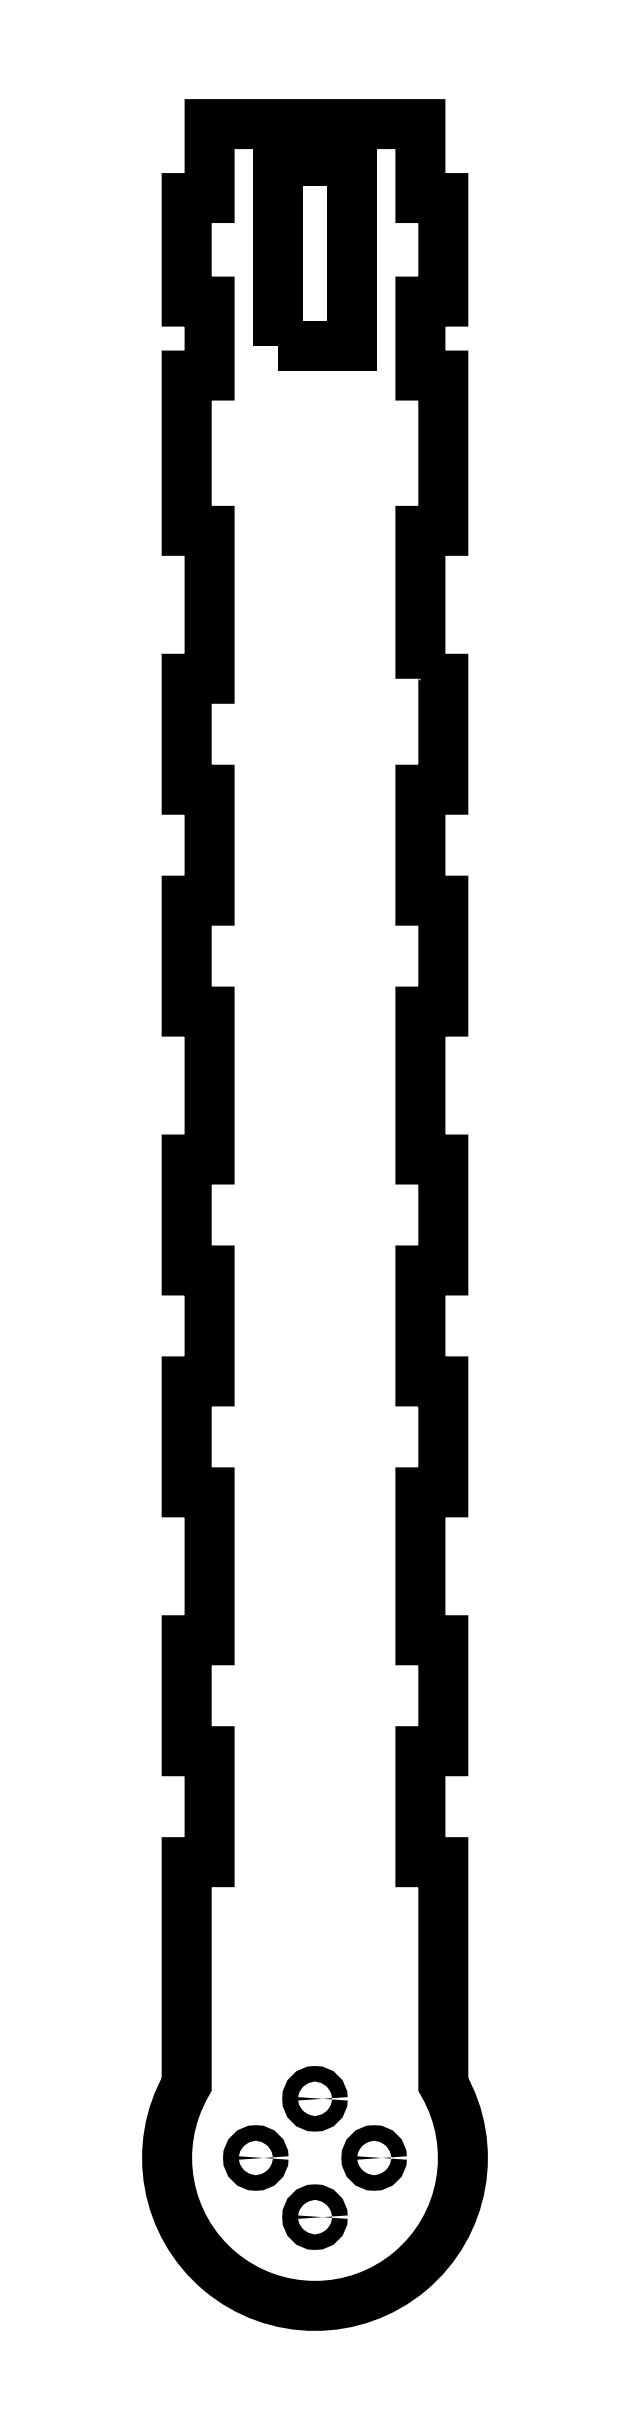
<metadata>
{"format":"dxf","ext":"dxf","renderer":"ezdxf+matplotlib","layout":"modelspace","background":"white","min_lineweight":24,"dpi":150}
</metadata>
<code>
0
SECTION
2
ENTITIES
0
CIRCLE
8
0
10
8
20
235.2
30
0
40
1.05
0
LWPOLYLINE
8
0
90
4
70
1
43
0
10
-5
20
480.2
10
5
20
480.2
10
5
20
505.2
10
-5
20
505.2
0
CIRCLE
8
0
10
-9.797e-16
20
227.2
30
0
40
1.05
0
CIRCLE
8
0
10
-8
20
235.2
30
0
40
1.05
0
CIRCLE
8
0
10
0
20
243.2
30
0
40
1.05
0
LWPOLYLINE
8
0
90
64
70
1
43
0
10
14.25
20
435.2
10
17.35
20
435.2
10
17.35
20
420.2
10
14.25
20
420.2
10
14.25
20
405.2
10
17.35
20
405.2
10
17.35
20
390.2
10
14.25
20
390.2
10
14.25
20
370.2
10
17.35
20
370.2
10
17.35
20
355.2
10
14.25
20
355.2
10
14.25
20
340.2
10
17.35
20
340.2
10
17.35
20
325.2
10
14.25
20
325.2
10
14.25
20
305.2
10
17.35
20
305.2
10
17.35
20
290.2
10
14.25
20
290.2
10
14.25
20
275.2
10
17.35
20
275.2
10
17.35
20
245.2
42
-1.726
10
-17.35
20
245.2
10
-17.35
20
275.2
10
-14.25
20
275.2
10
-14.25
20
290.2
10
-17.35
20
290.2
10
-17.35
20
305.2
10
-14.25
20
305.2
10
-14.25
20
325.2
10
-17.35
20
325.2
10
-17.35
20
340.2
10
-14.25
20
340.2
10
-14.25
20
355.2
10
-17.35
20
355.2
10
-17.35
20
370.2
10
-14.25
20
370.2
10
-14.25
20
390.2
10
-17.35
20
390.2
10
-17.35
20
405.2
10
-14.25
20
405.2
10
-14.25
20
420.2
10
-17.35
20
420.2
10
-17.35
20
435.2
10
-14.25
20
435.2
10
-14.25
20
455.2
10
-17.35
20
455.2
10
-17.35
20
476.2
10
-14.25
20
476.2
10
-14.25
20
486.2
10
-17.35
20
486.2
10
-17.35
20
500.2
10
-14.25
20
500.2
10
-14.25
20
510.2
10
14.25
20
510.2
10
14.25
20
500.2
10
17.35
20
500.2
10
17.35
20
486.2
10
14.25
20
486.2
10
14.25
20
476.2
10
17.35
20
476.2
10
17.35
20
455.2
10
14.25
20
455.2
0
ENDSEC
0
EOF

</code>
